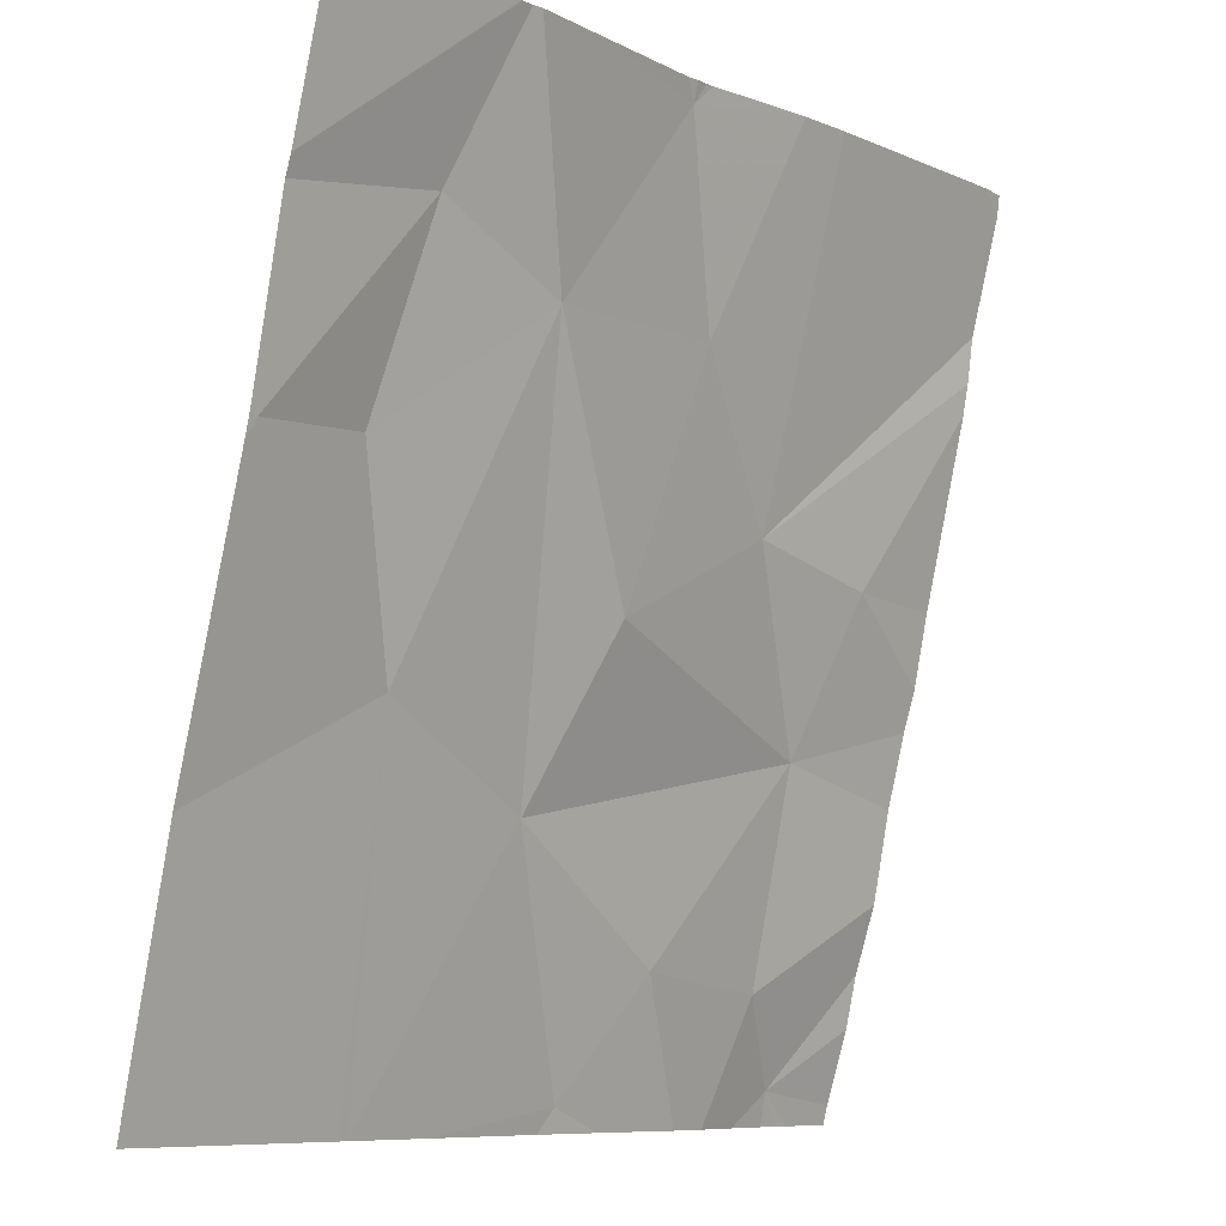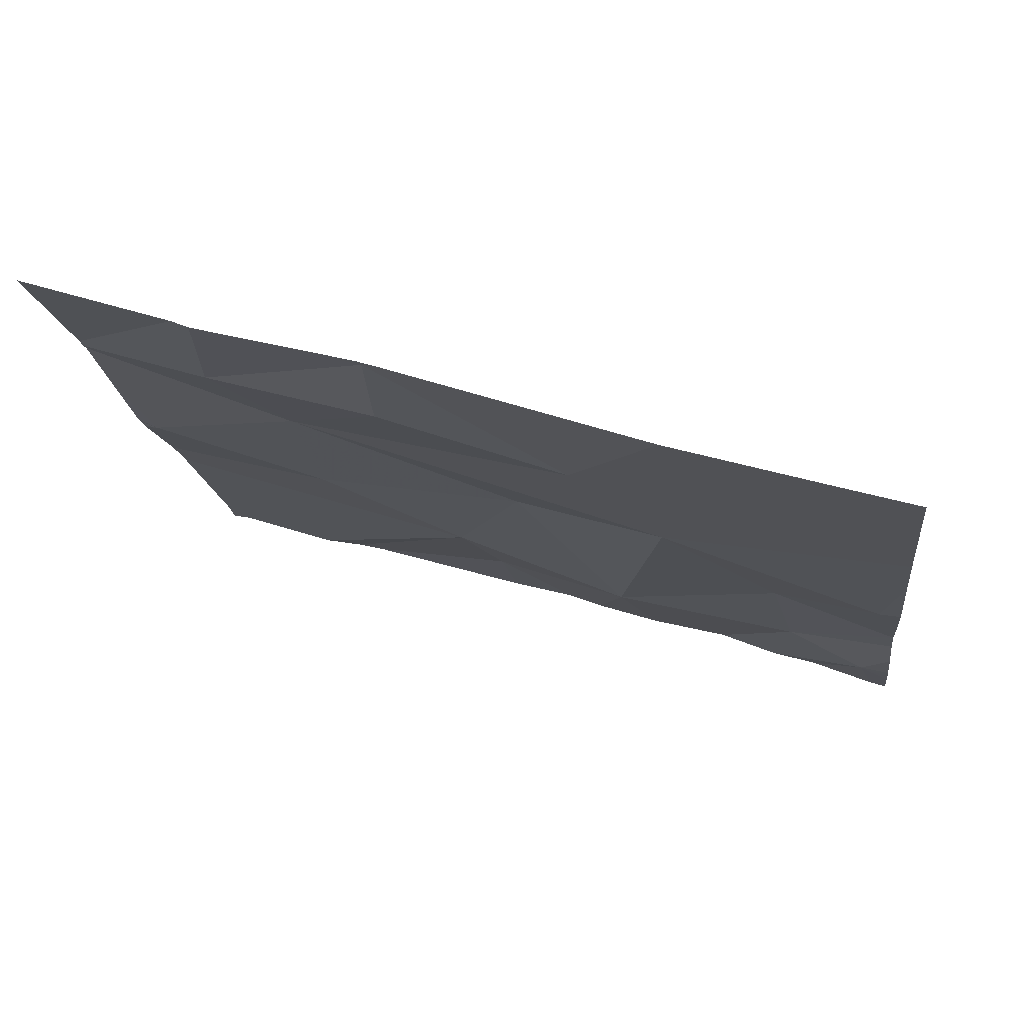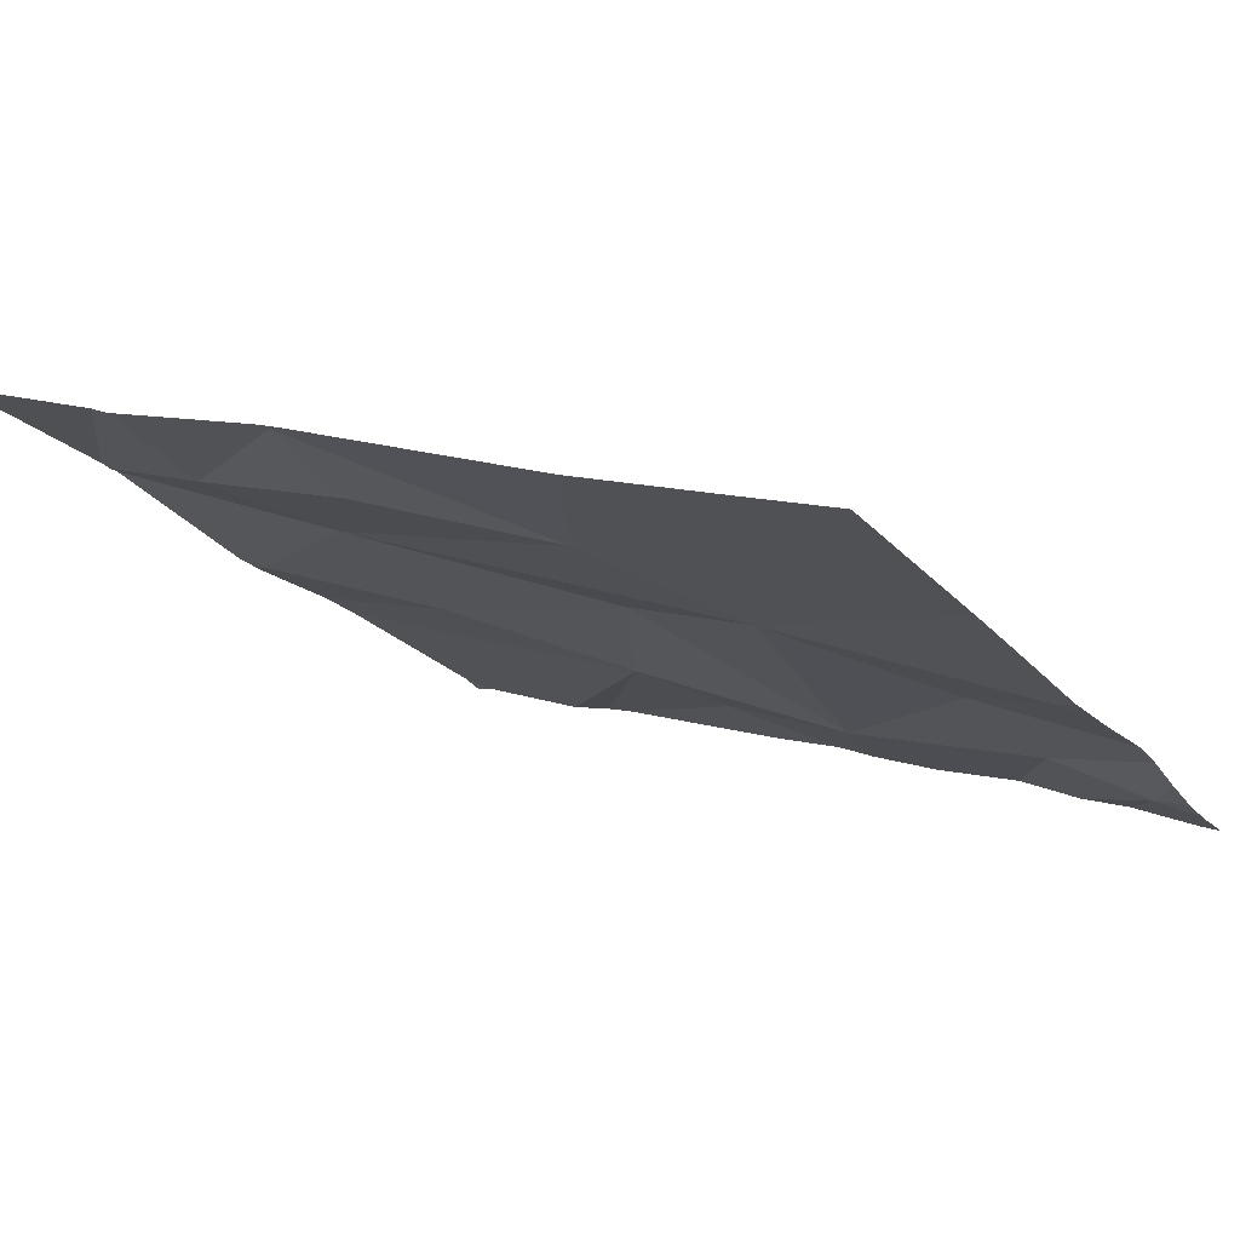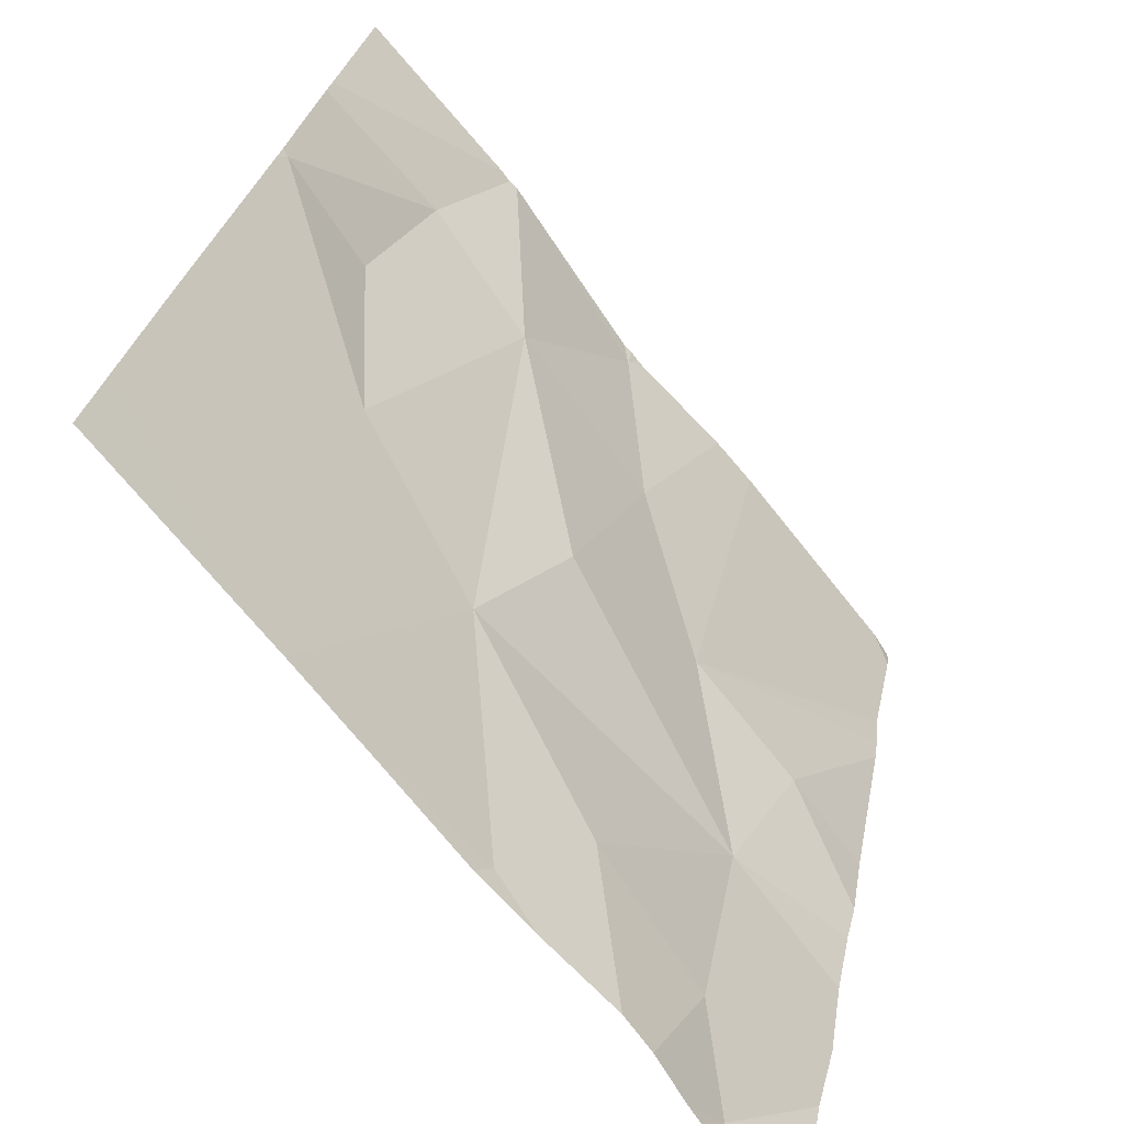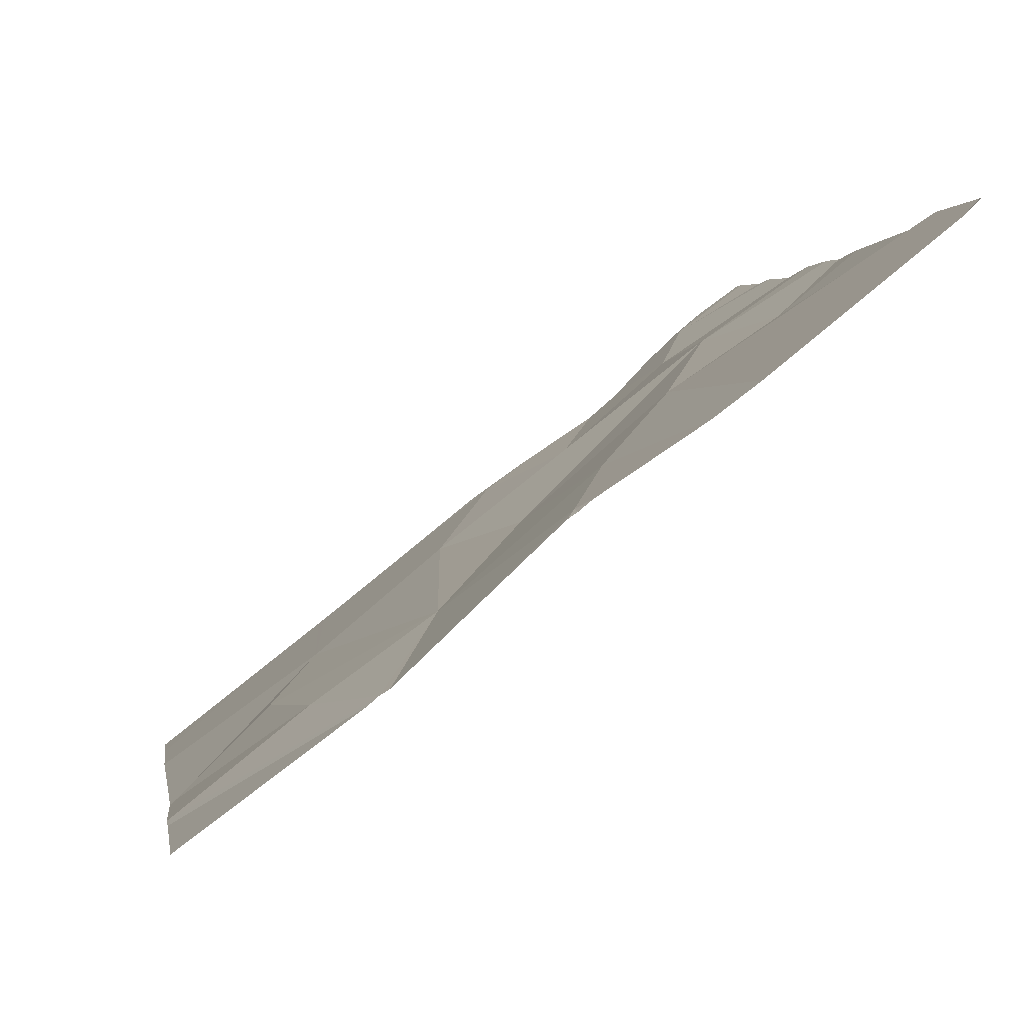
<metadata>
{"format":"obj","ext":"obj","renderer":"f3d","projection":"perspective","resolution":1024,"background":"white","views":[{"elev":-8.4,"azim":-42.8,"up":"+Y"},{"elev":-8.5,"azim":-83.0,"up":"+Z"},{"elev":-14.2,"azim":-60.6,"up":"+Z"},{"elev":-71.2,"azim":-44.4,"up":"+Y"},{"elev":77.1,"azim":-32.7,"up":"+Y"}]}
</metadata>
<code>
v -120.7 202.5 496.6
v -120.1 201.6 496.3
v -120.7 201.5 496.3
v -120.5 202.5 496.6
v -120.4 202.5 496.6
v -120.3 201.5 496.3
v -120.6 201.5 496.3
v -120.1 202.5 496.5
v -120.7 202.5 496.6
v -120.4 201.6 496.3
v -120.6 202.5 496.6
v -120.6 201.8 496.4
v -120.2 201.5 496.3
v -120.3 202.1 496.4
v -120.2 201.9 496.4
v -120.2 201.5 496.3
v -120.2 201.7 496.3
v -120.4 201.7 496.3
v -120.5 201.5 496.3
v -120.4 202.3 496.5
v -120.6 202.3 496.5
v -120.5 202.5 496.6
v -120.8 201.9 496.4
v -120.8 202.1 496.5
v -120.4 201.5 496.3
v -120.5 202 496.5
v -120.1 202.1 496.4
v -120.1 201.5 496.3
v -120.1 201.5 496.3
v -120.8 202.3 496.6
v -120 201.6 496.3
v -121 202.1 496.5
v -120 202.5 496.5
v -120.5 202.5 496.6
v -121 201.6 496.4
v -120.3 202.5 496.6
v -121 202.3 496.6
v -121 202.3 496.6
v -121 202.1 496.5
v -121 202.1 496.5
v -121 202.1 496.5
v -121 201.8 496.4
v -120 202.3 496.5
v -120 202.5 496.5
v -120 201.8 496.3
v -120 201.9 496.4
v -120 201.7 496.3
v -120 201.6 496.3
v -120 202.3 496.5
v -120 202.3 496.5
v -120 202.1 496.4
v -120 202 496.4
v -120 201.9 496.4
v -120 201.5 496.3
v -120.7 201.5 496.3
v -120.8 201.5 496.3
v -121 201.5 496.4
v -121 201.5 496.4
v -120.1 201.5 496.3
v -120.5 202.5 496.6
v -120.5 202.5 496.6
v -120.8 202.5 496.6
v -120.8 202.5 496.6
v -121 202.5 496.6
v -120 202.5 496.5
v -120 202.5 496.5
f 61 22 34
f 56 35 57
f 60 22 4
f 34 22 60
f 7 12 3
f 36 43 8
f 15 17 45
f 15 12 18
f 17 15 18
f 10 18 12
f 18 10 25
f 45 2 47
f 17 18 6
f 16 17 13
f 55 23 35
f 21 20 22
f 24 23 21
f 11 22 61
f 22 20 5
f 26 14 20
f 49 27 50
f 20 14 36
f 12 15 26
f 54 31 2
f 14 26 15
f 15 27 14
f 13 17 6
f 38 37 62
f 32 30 37
f 30 24 21
f 9 22 11
f 1 21 9
f 32 24 30
f 43 44 33
f 20 21 26
f 32 23 24
f 23 12 21
f 12 26 21
f 43 14 49
f 23 32 41
f 3 23 55
f 35 23 42
f 52 15 53
f 6 18 25
f 3 12 23
f 55 35 56
f 9 21 22
f 37 30 1
f 8 43 33
f 54 2 59
f 39 32 37
f 7 10 12
f 40 32 39
f 1 30 21
f 41 32 40
f 16 2 17
f 42 23 41
f 45 17 2
f 46 15 45
f 19 10 7
f 4 22 5
f 47 2 48
f 48 2 31
f 5 20 36
f 25 10 19
f 49 14 27
f 28 2 16
f 50 27 51
f 51 27 52
f 52 27 15
f 53 15 46
f 29 2 28
f 36 14 43
f 57 35 58
f 33 44 65
f 59 2 29
f 62 37 1
f 63 38 62
f 64 38 63
f 65 44 66

</code>
